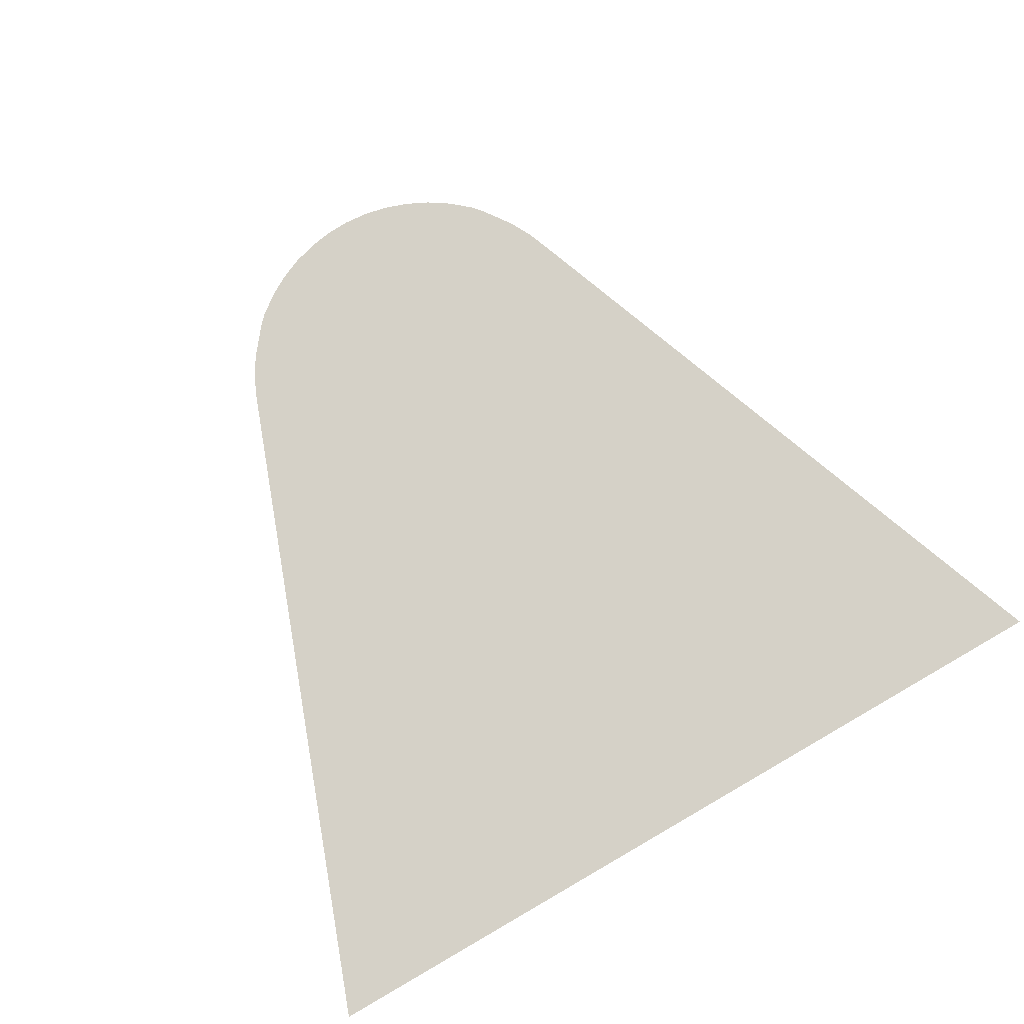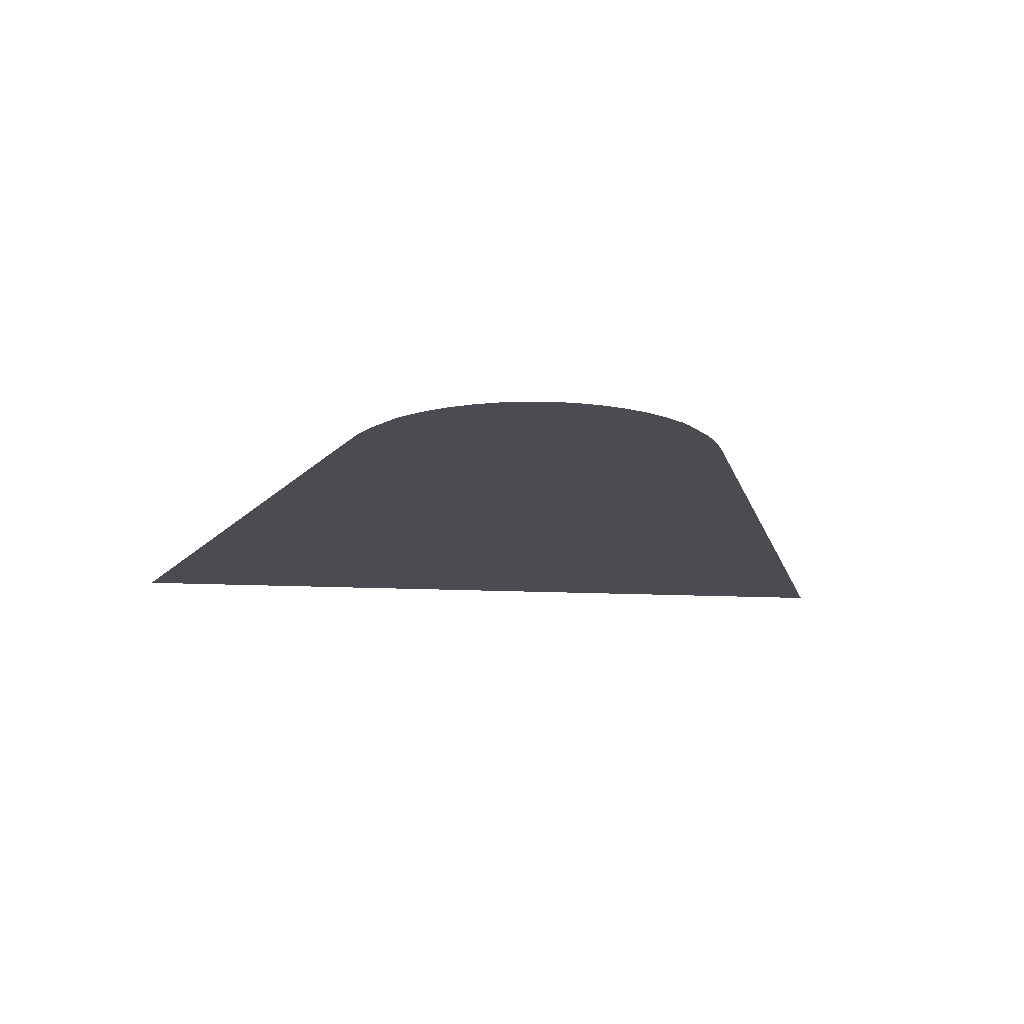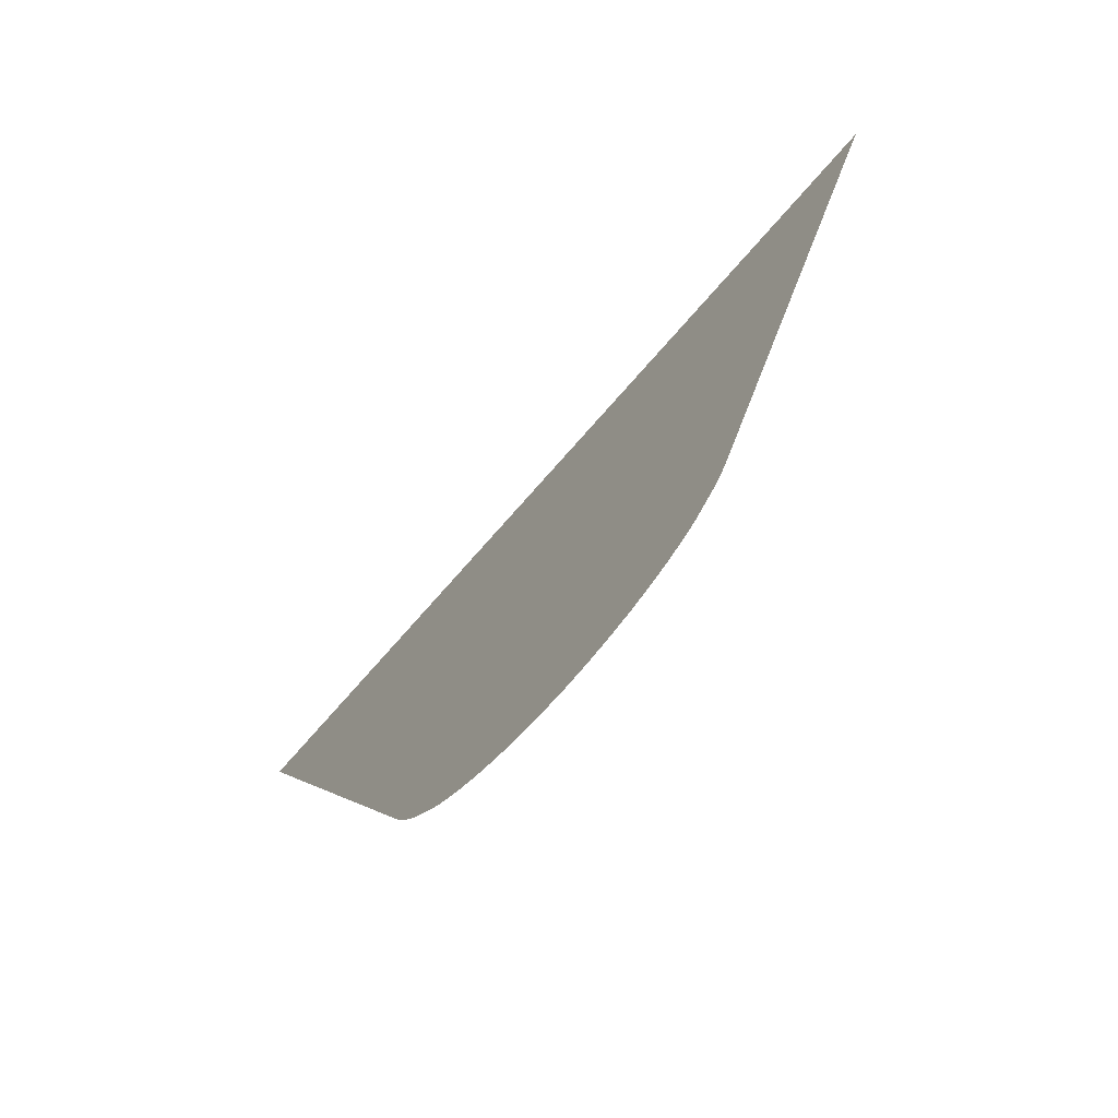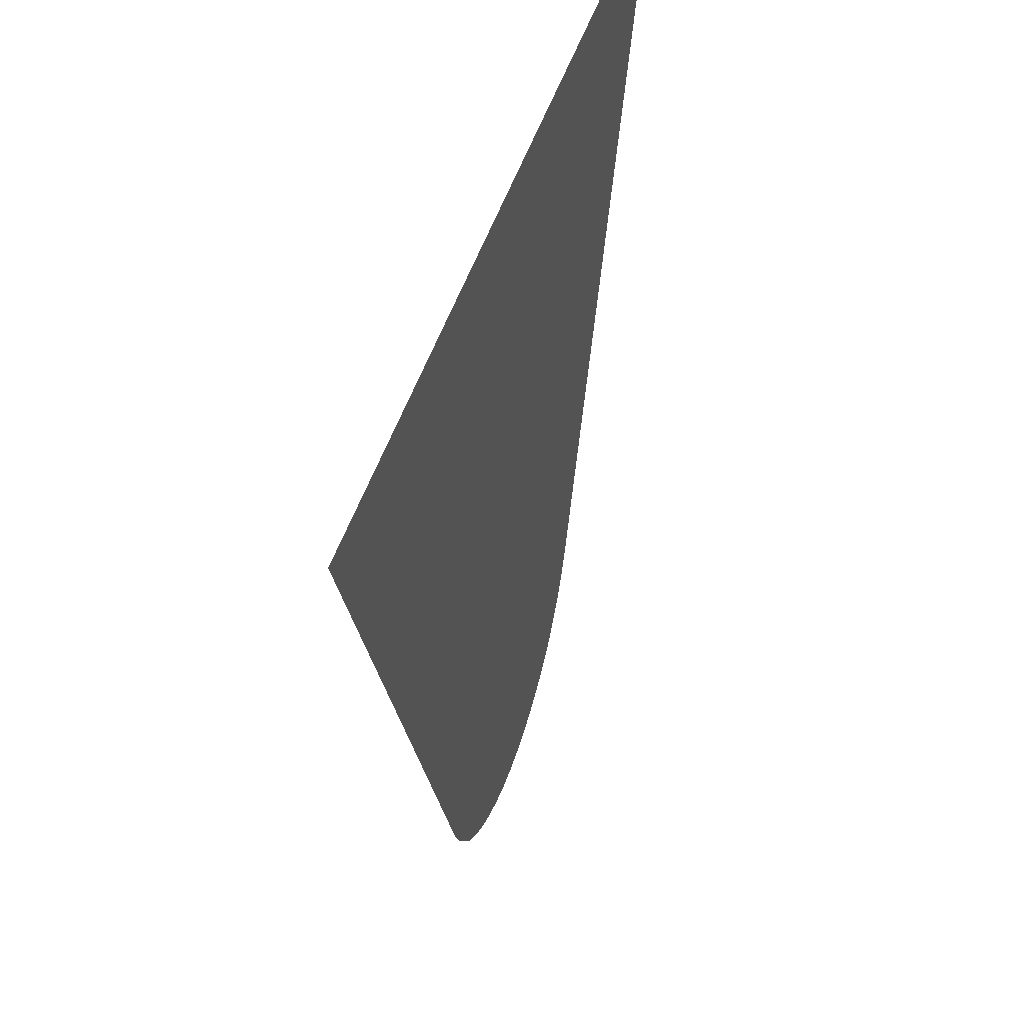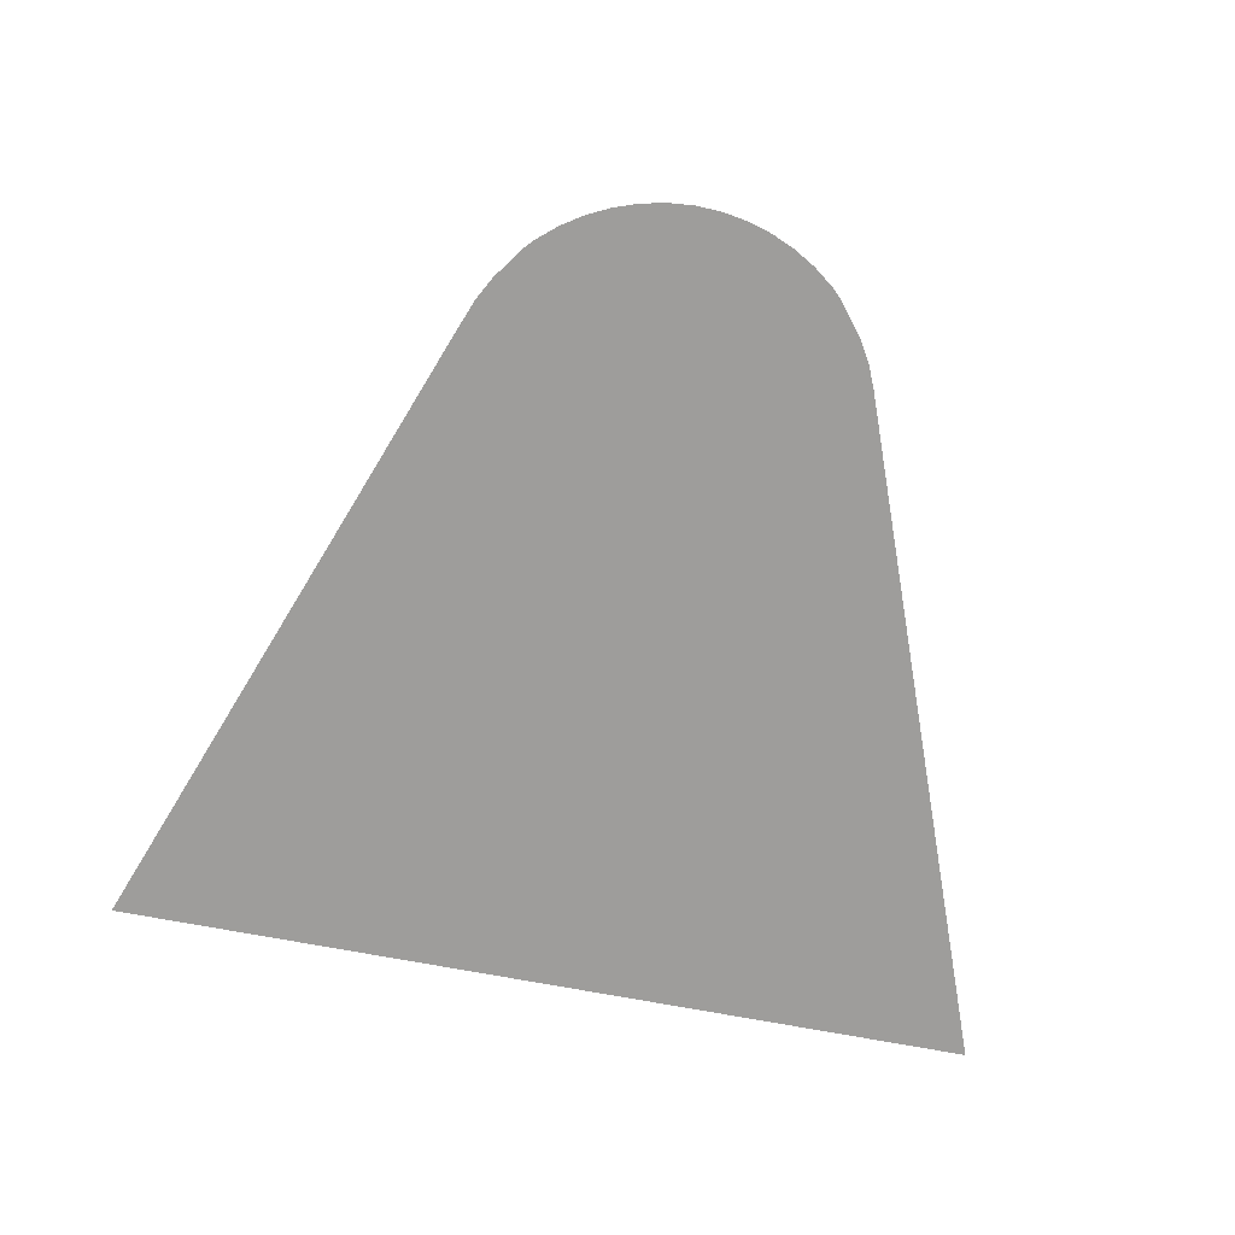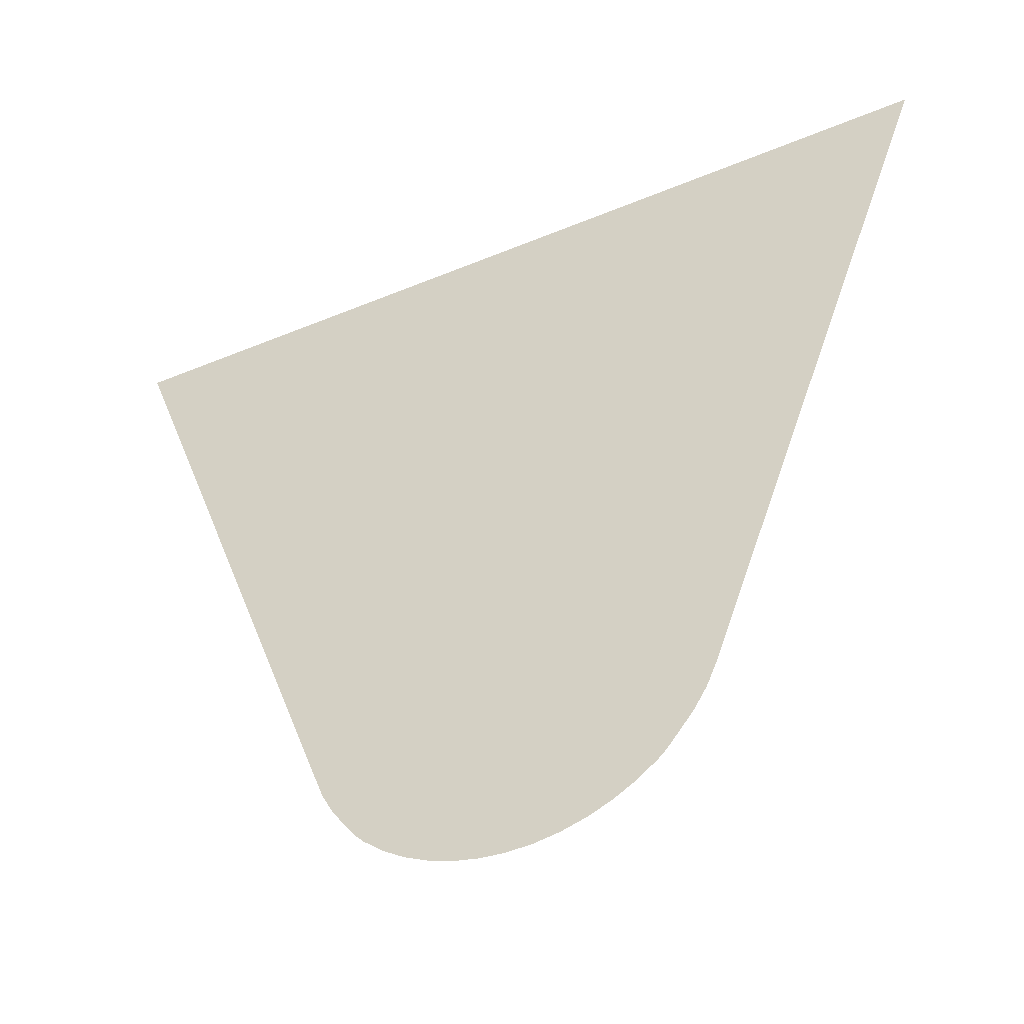
<metadata>
{"format":"obj","ext":"obj","renderer":"f3d","projection":"perspective","resolution":1024,"background":"white","views":[{"elev":79.6,"azim":150.0,"up":"+Z"},{"elev":-15.4,"azim":-5.9,"up":"+Z"},{"elev":-75.9,"azim":-131.5,"up":"+Y"},{"elev":47.6,"azim":-72.8,"up":"+Y"},{"elev":-70.4,"azim":-10.8,"up":"+Z"},{"elev":-45.7,"azim":25.6,"up":"+Y"}]}
</metadata>
<code>
v -48.35 3.055 12.78
v -48.54 3.21 12.78
v -48.61 3.291 12.78
v -48.7 3.415 12.78
v -48.83 3.602 12.78
v -48.84 3.611 12.78
v -48.94 3.806 12.78
v -48.95 3.83 12.78
v -49.09 4.198 12.78
v -51.33 10.19 12.78
v -43.09 10.19 12.78
v -45.41 3.956 12.78
v -45.42 3.928 12.78
v -45.5 3.763 12.78
v -45.51 3.736 12.78
v -45.52 3.714 12.78
v -45.61 3.562 12.78
v -45.64 3.515 12.78
v -45.88 3.219 12.78
v -45.96 3.143 12.78
v -46.15 2.998 12.78
v -46.35 2.878 12.78
v -46.57 2.785 12.78
v -46.79 2.719 12.78
v -47.02 2.681 12.78
v -47.26 2.672 12.78
v -47.49 2.693 12.78
v -47.72 2.743 12.78
v -47.94 2.821 12.78
v -48.15 2.925 12.78
f 2 4 3
f 1 30 4
f 1 4 2
f 7 6 5
f 4 7 5
f 12 8 13
f 13 8 7
f 8 12 9
f 9 11 10
f 9 12 11
f 17 13 7
f 17 14 13
f 17 16 14
f 14 16 15
f 4 17 7
f 22 18 23
f 22 21 18
f 18 21 19
f 19 21 20
f 23 18 17
f 24 23 17
f 4 24 17
f 27 25 24
f 27 26 25
f 4 27 24
f 4 28 27
f 4 29 28
f 4 30 29

</code>
